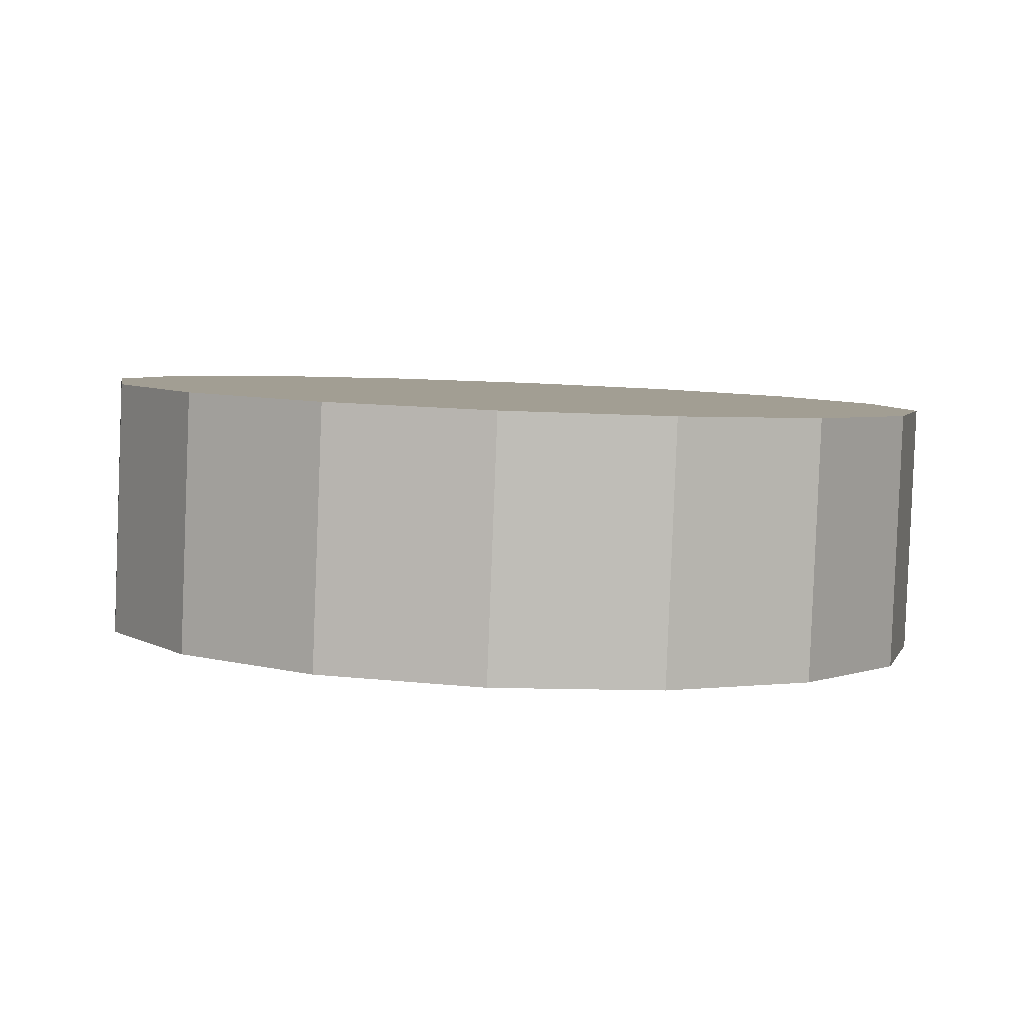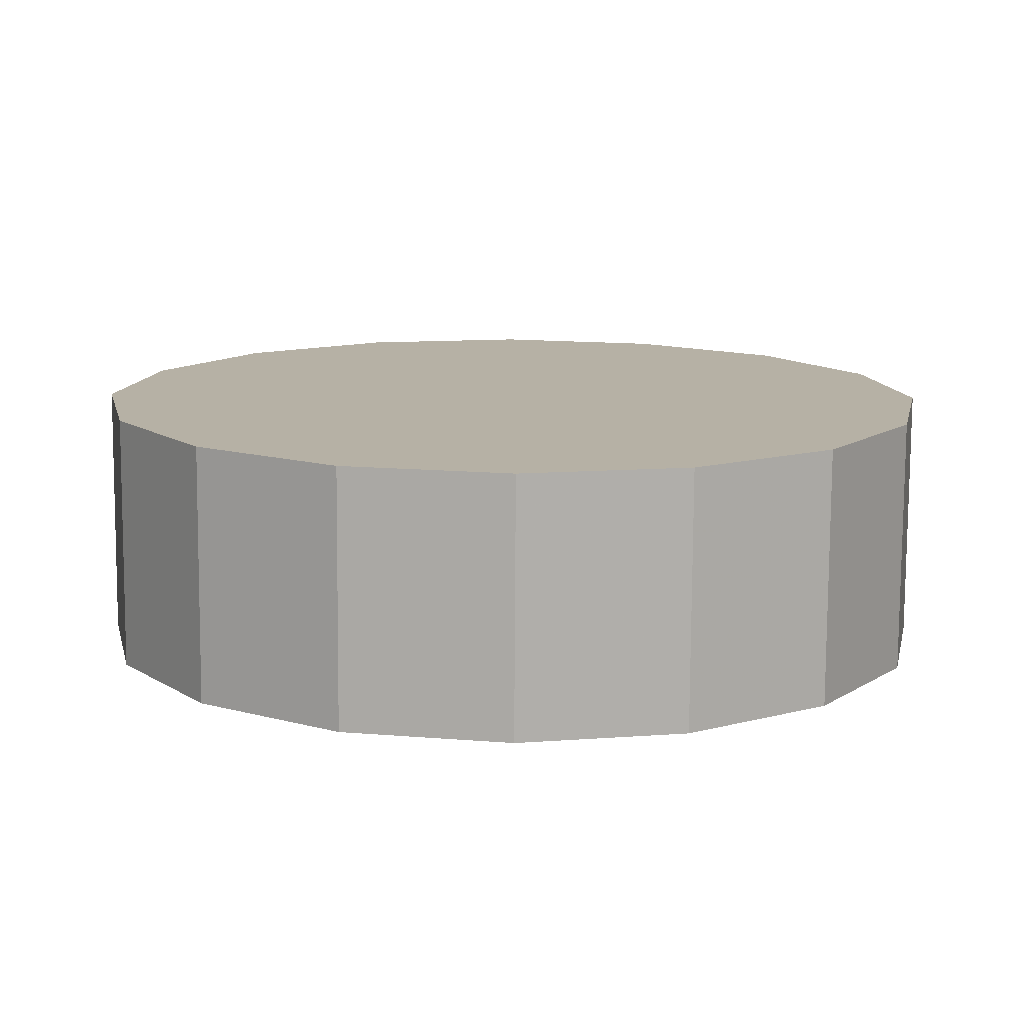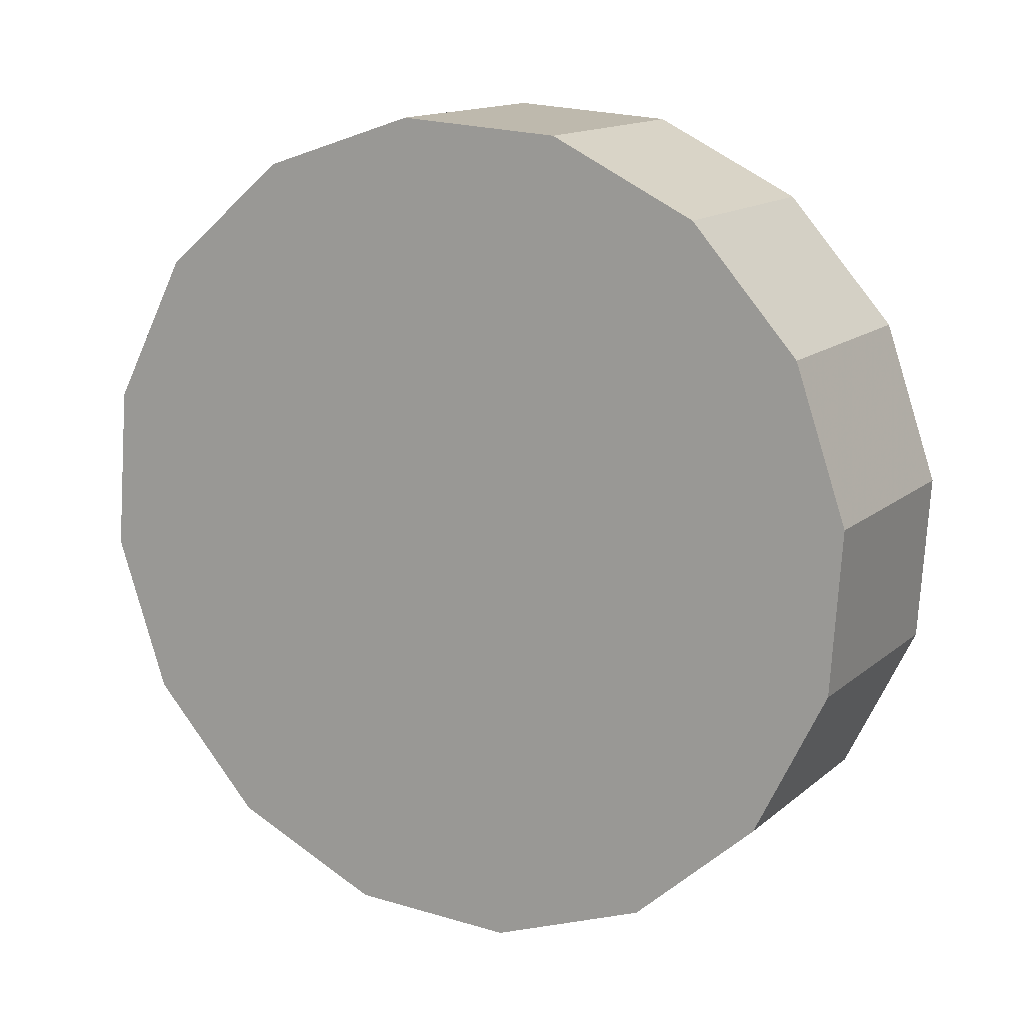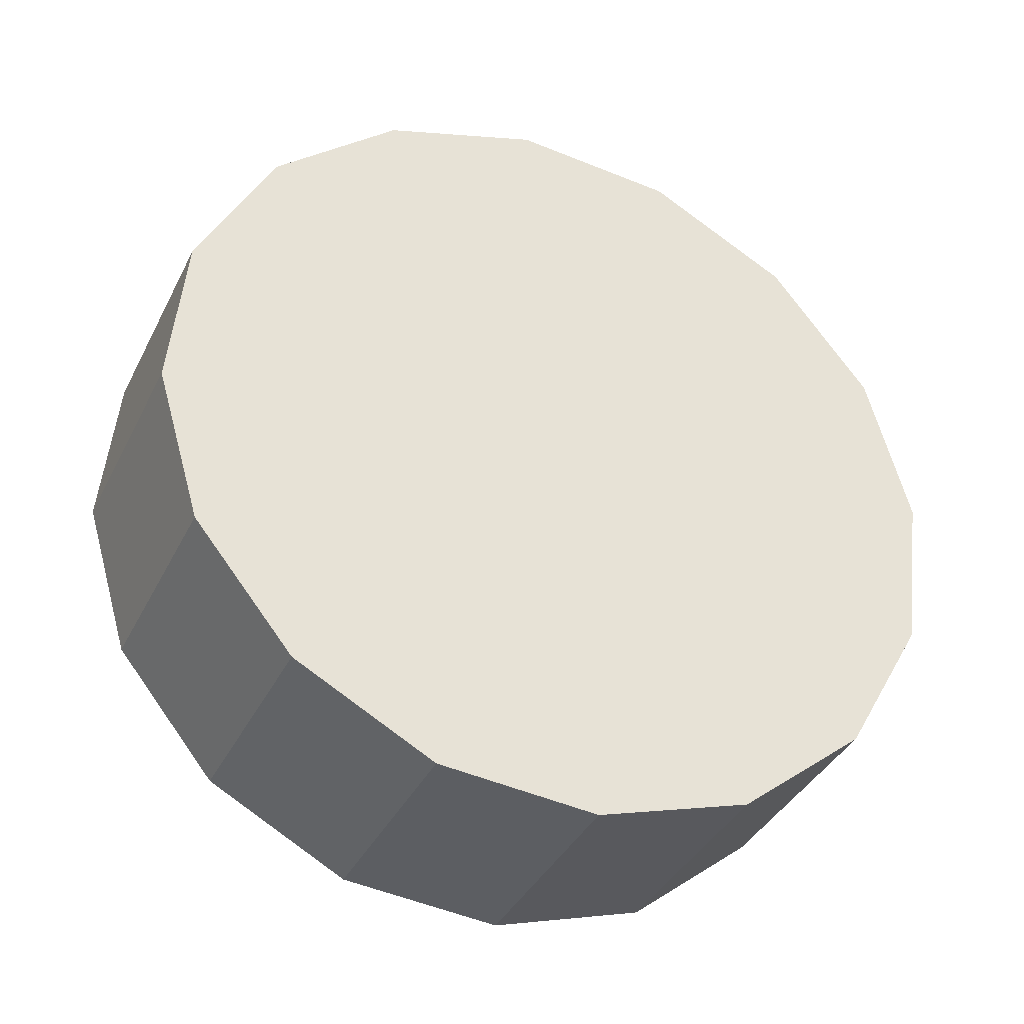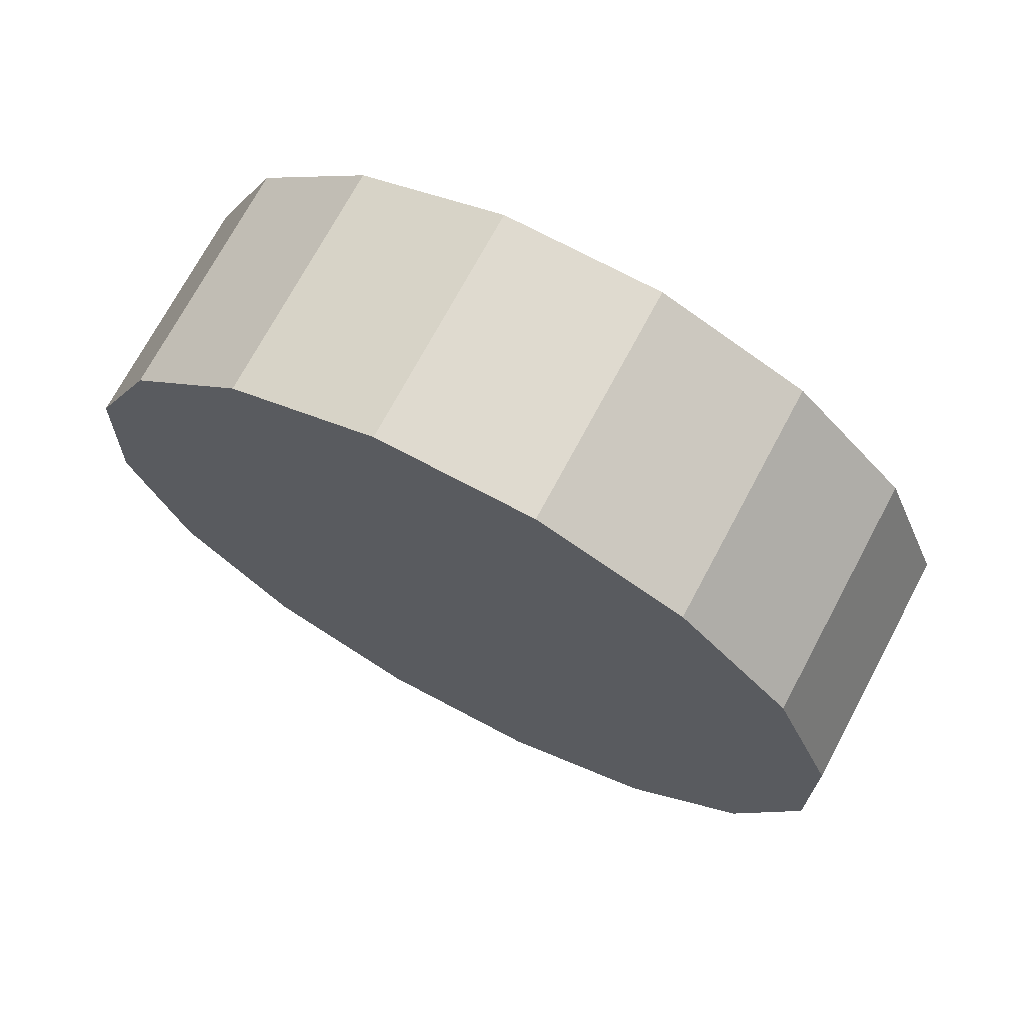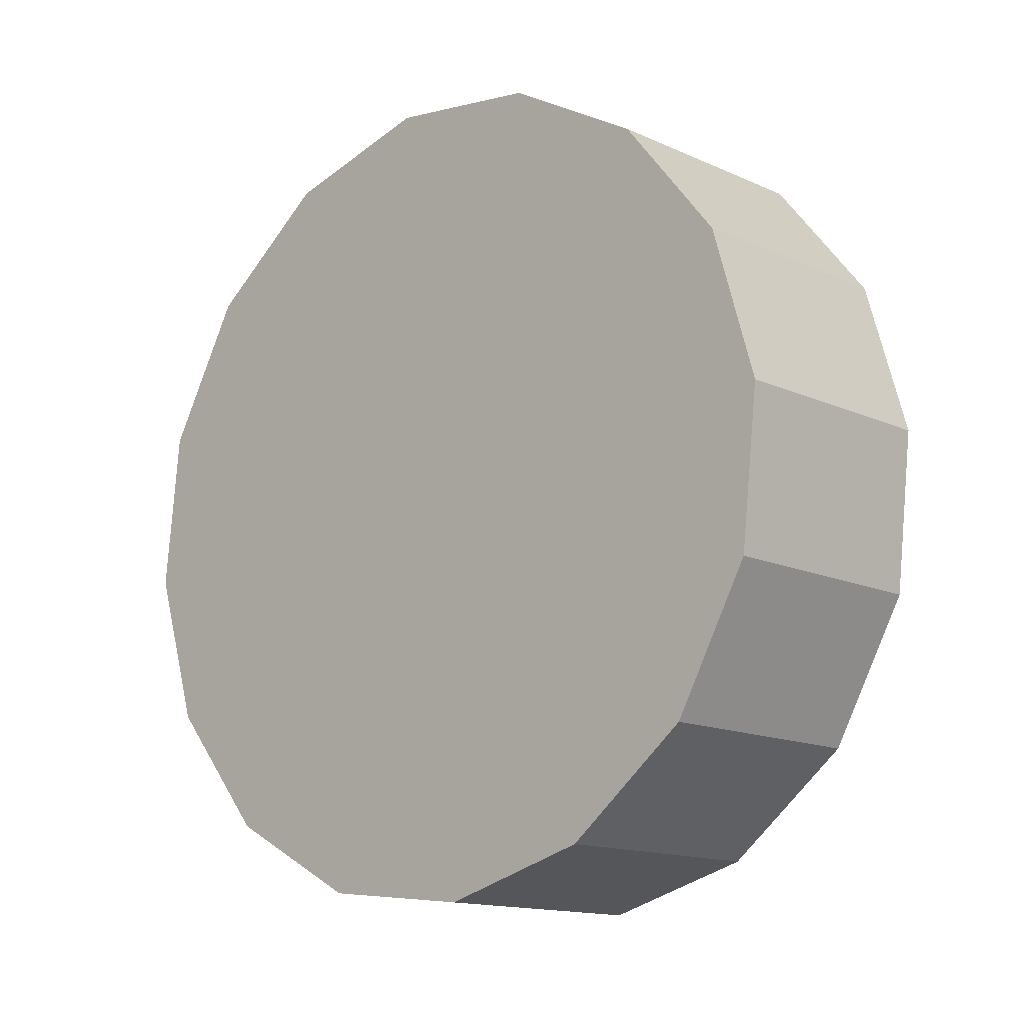
<metadata>
{"format":"obj","ext":"obj","renderer":"f3d","projection":"perspective","resolution":1024,"background":"white","views":[{"elev":47.5,"azim":-176.7,"up":"+Z"},{"elev":-30.8,"azim":-0.5,"up":"+Z"},{"elev":-37.5,"azim":40.0,"up":"+Y"},{"elev":17.2,"azim":-35.1,"up":"+Z"},{"elev":-53.4,"azim":-43.5,"up":"+Z"},{"elev":73.4,"azim":86.2,"up":"+Z"}]}
</metadata>
<code>
v 0.432 4.009 1.622
v 0.4249 4.035 1.646
v 0.405 4.057 1.666
v 0.3751 4.071 1.68
v 0.3398 4.077 1.684
v 0.3046 4.071 1.68
v 0.2747 4.057 1.666
v 0.2547 4.035 1.646
v 0.2477 4.009 1.622
v 0.2547 3.983 1.598
v 0.2747 3.961 1.577
v 0.3046 3.947 1.564
v 0.3398 3.942 1.559
v 0.3751 3.947 1.564
v 0.405 3.961 1.577
v 0.4249 3.983 1.598
v 0.3398 4.009 1.622
v 0.3398 4.009 1.622
v 0.3398 4.009 1.622
v 0.3398 4.009 1.622
v 0.3398 4.009 1.622
v 0.3398 4.009 1.622
v 0.3398 4.009 1.622
v 0.3398 4.009 1.622
v 0.3398 4.009 1.622
v 0.3398 4.009 1.622
v 0.3398 4.009 1.622
v 0.3398 4.009 1.622
v 0.3398 4.009 1.622
v 0.3398 4.009 1.622
v 0.3398 4.009 1.622
v 0.3398 4.009 1.622
v 0.432 3.972 1.662
v 0.4249 3.998 1.686
v 0.405 4.02 1.706
v 0.3751 4.034 1.72
v 0.3398 4.04 1.724
v 0.3046 4.034 1.72
v 0.2747 4.02 1.706
v 0.2547 3.998 1.686
v 0.2477 3.972 1.662
v 0.2547 3.946 1.638
v 0.2747 3.924 1.617
v 0.3046 3.91 1.604
v 0.3398 3.904 1.599
v 0.3751 3.91 1.604
v 0.405 3.924 1.617
v 0.4249 3.946 1.638
v 0.3398 3.972 1.662
v 0.3398 3.972 1.662
v 0.3398 3.972 1.662
v 0.3398 3.972 1.662
v 0.3398 3.972 1.662
v 0.3398 3.972 1.662
v 0.3398 3.972 1.662
v 0.3398 3.972 1.662
v 0.3398 3.972 1.662
v 0.3398 3.972 1.662
v 0.3398 3.972 1.662
v 0.3398 3.972 1.662
v 0.3398 3.972 1.662
v 0.3398 3.972 1.662
v 0.3398 3.972 1.662
v 0.3398 3.972 1.662
f 33 34 49
f 49 34 50
f 34 35 50
f 50 35 51
f 35 36 51
f 51 36 52
f 36 37 52
f 52 37 53
f 37 38 53
f 53 38 54
f 38 39 54
f 54 39 55
f 39 40 55
f 55 40 56
f 40 41 56
f 56 41 57
f 41 42 57
f 57 42 58
f 42 43 58
f 58 43 59
f 43 44 59
f 59 44 60
f 44 45 60
f 60 45 61
f 45 46 61
f 61 46 62
f 46 47 62
f 62 47 63
f 47 48 63
f 63 48 64
f 48 33 64
f 64 33 49
f 2 1 17
f 2 17 18
f 3 2 18
f 3 18 19
f 4 3 19
f 4 19 20
f 5 4 20
f 5 20 21
f 6 5 21
f 6 21 22
f 7 6 22
f 7 22 23
f 8 7 23
f 8 23 24
f 9 8 24
f 9 24 25
f 10 9 25
f 10 25 26
f 11 10 26
f 11 26 27
f 12 11 27
f 12 27 28
f 13 12 28
f 13 28 29
f 14 13 29
f 14 29 30
f 15 14 30
f 15 30 31
f 16 15 31
f 16 31 32
f 1 16 32
f 1 32 17
f 49 50 17
f 17 50 18
f 50 51 18
f 18 51 19
f 51 52 19
f 19 52 20
f 52 53 20
f 20 53 21
f 53 54 21
f 21 54 22
f 54 55 22
f 22 55 23
f 55 56 23
f 23 56 24
f 56 57 24
f 24 57 25
f 57 58 25
f 25 58 26
f 58 59 26
f 26 59 27
f 59 60 27
f 27 60 28
f 60 61 28
f 28 61 29
f 61 62 29
f 29 62 30
f 62 63 30
f 30 63 31
f 63 64 31
f 31 64 32
f 64 49 32
f 32 49 17
f 1 2 33
f 33 2 34
f 2 3 34
f 34 3 35
f 3 4 35
f 35 4 36
f 4 5 36
f 36 5 37
f 5 6 37
f 37 6 38
f 6 7 38
f 38 7 39
f 7 8 39
f 39 8 40
f 8 9 40
f 40 9 41
f 9 10 41
f 41 10 42
f 10 11 42
f 42 11 43
f 11 12 43
f 43 12 44
f 12 13 44
f 44 13 45
f 13 14 45
f 45 14 46
f 14 15 46
f 46 15 47
f 15 16 47
f 47 16 48
f 16 1 48
f 48 1 33

</code>
